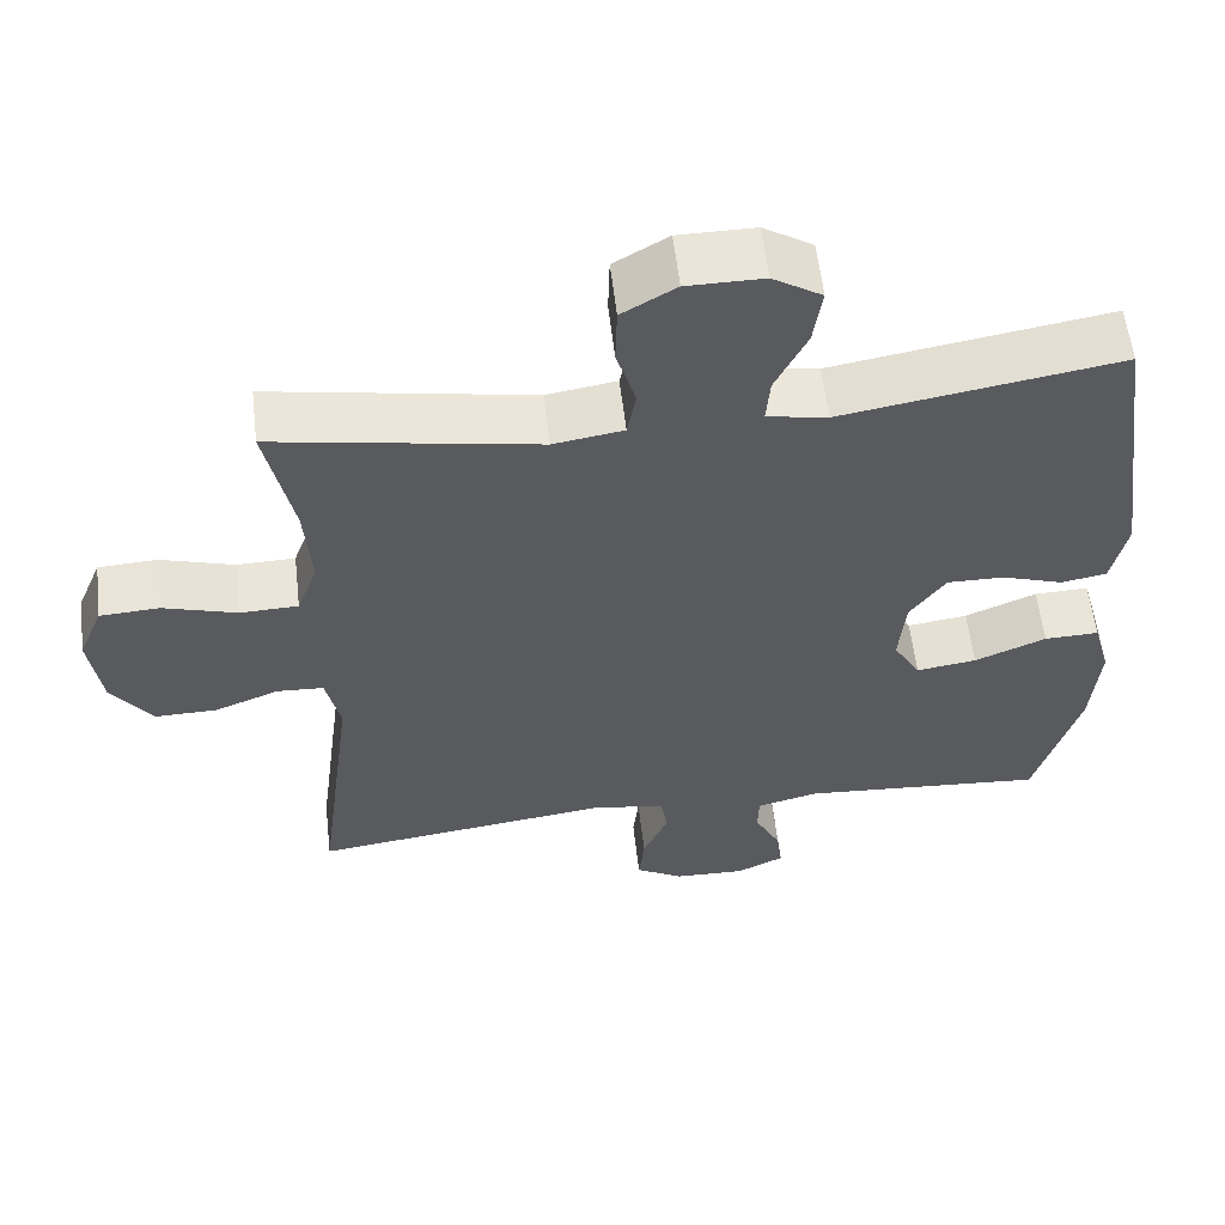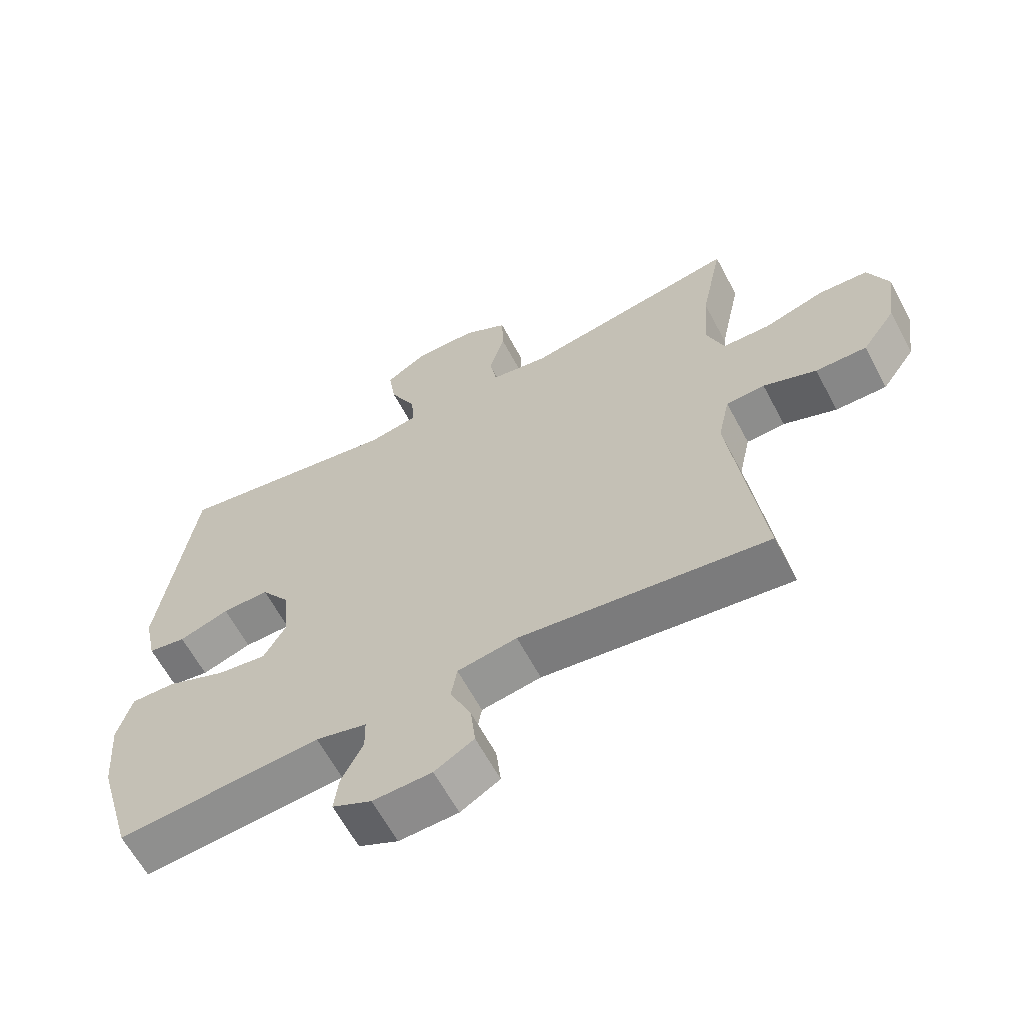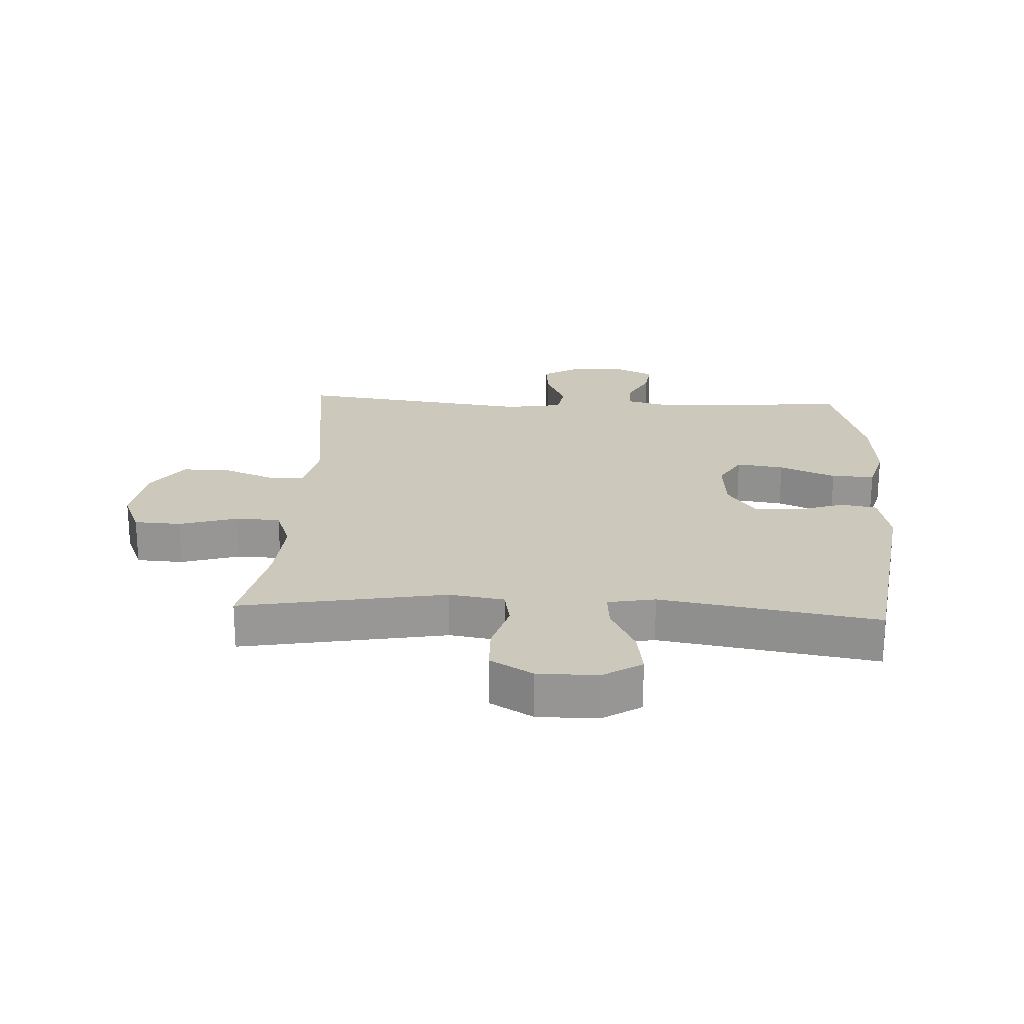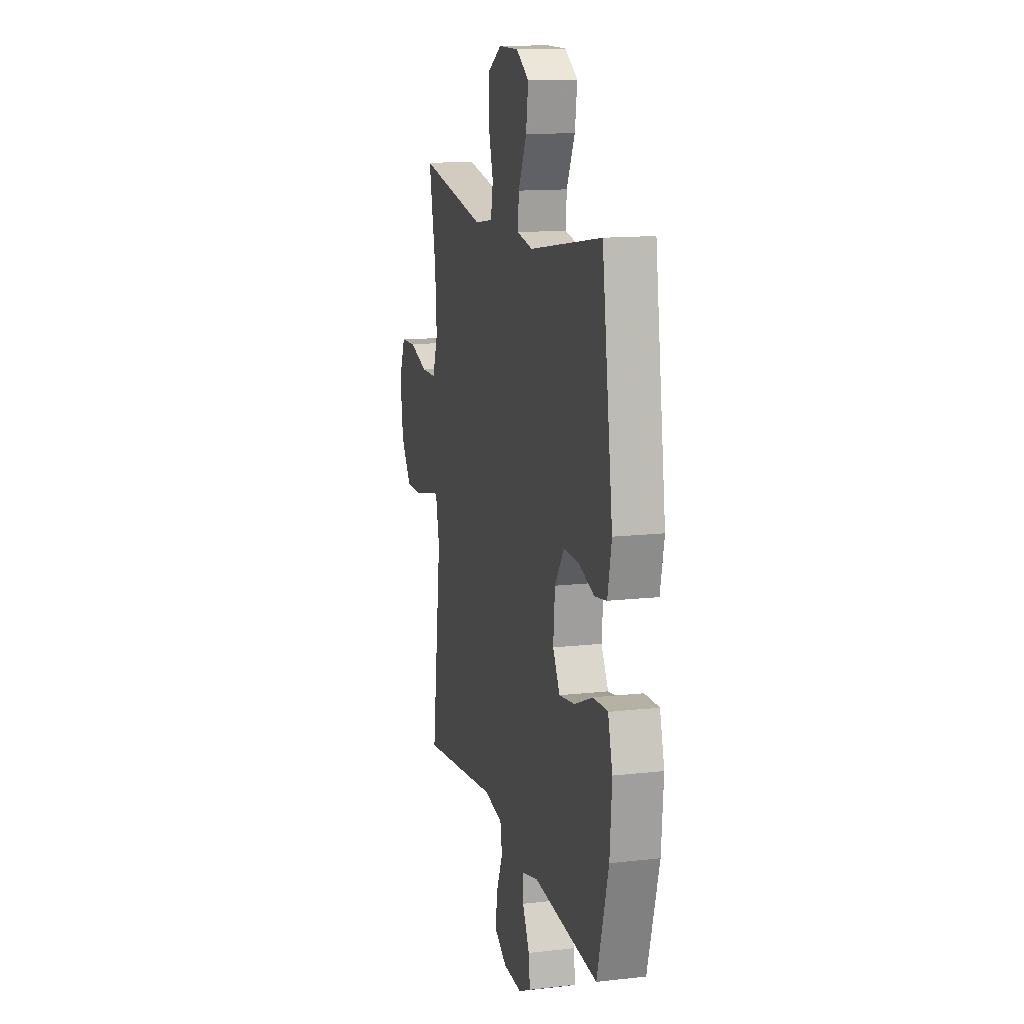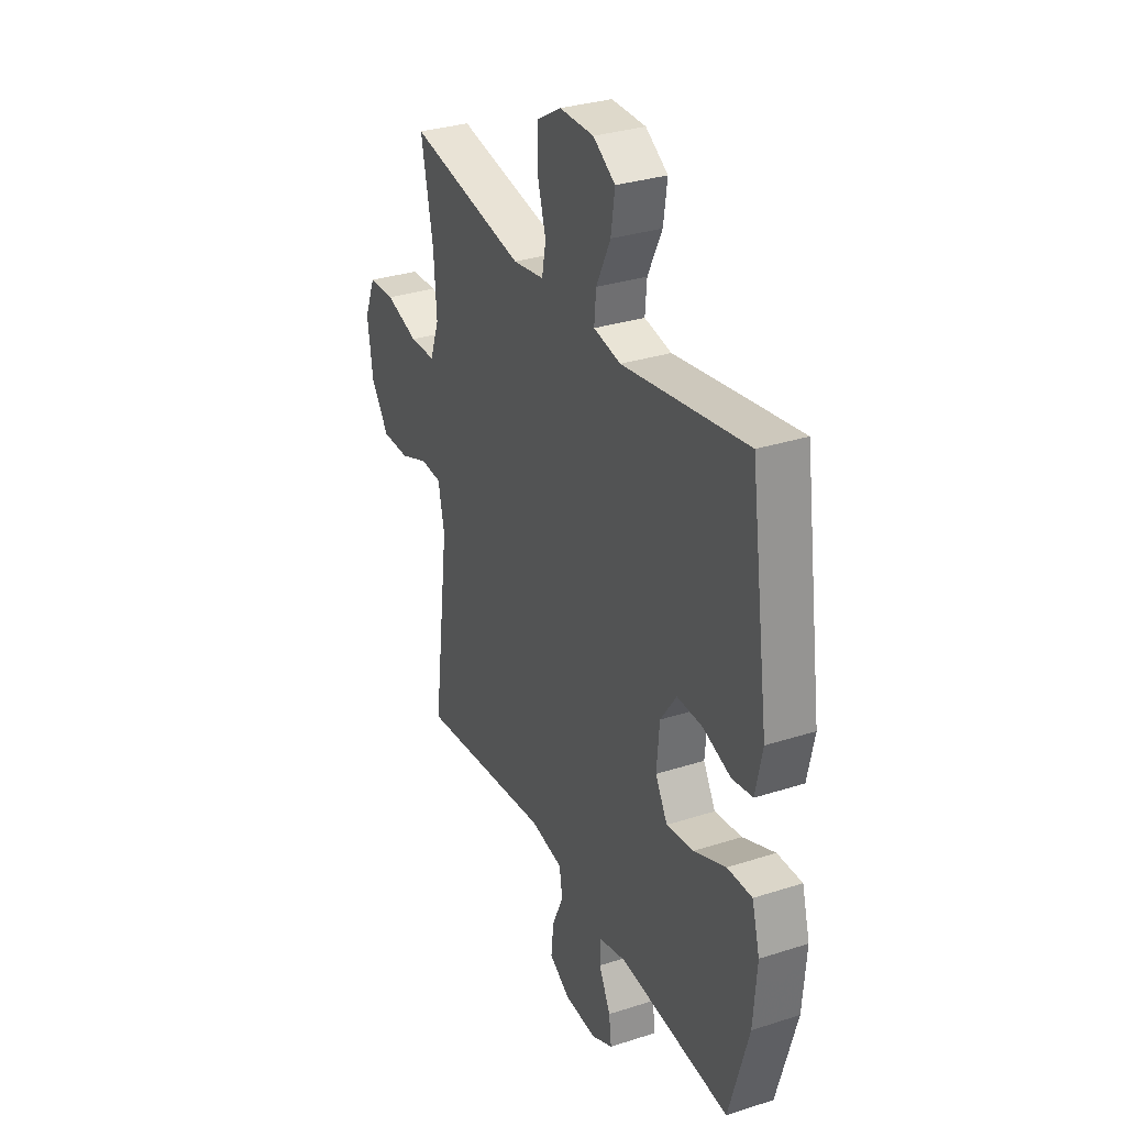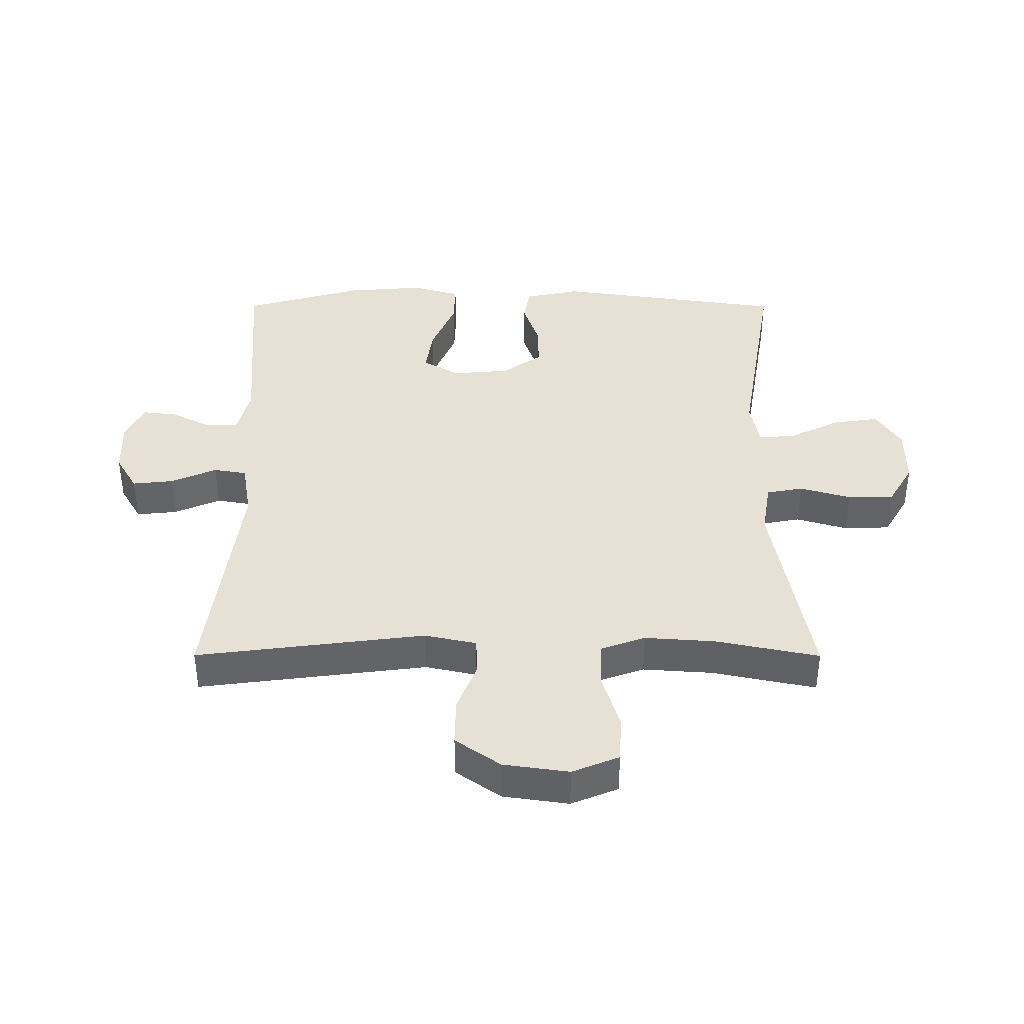
<metadata>
{"format":"obj","ext":"obj","renderer":"f3d","projection":"perspective","resolution":1024,"background":"white","views":[{"elev":58.2,"azim":-6.6,"up":"+Z"},{"elev":-62.9,"azim":-152.0,"up":"+Z"},{"elev":22.1,"azim":3.0,"up":"+Y"},{"elev":13.6,"azim":75.7,"up":"+Z"},{"elev":31.7,"azim":65.6,"up":"+Z"},{"elev":39.3,"azim":-89.9,"up":"+Y"}]}
</metadata>
<code>
v -0.5 0.07 0.5
v -0.171 0.07 0.441
v -0.083 0.07 0.455
v -0.072 0.07 0.514
v -0.096 0.07 0.596
v -0.094 0.07 0.67
v -0.026 0.07 0.71
v 0.07 0.07 0.71
v 0.132 0.07 0.671
v 0.121 0.07 0.597
v 0.081 0.07 0.515
v 0.076 0.07 0.456
v 0.152 0.07 0.442
v 0.5 0.07 0.5
v 0.553 0.07 0.129
v 0.534 0.07 0.04
v 0.476 0.07 0.03
v 0.399 0.07 0.056
v 0.327 0.07 0.057
v 0.282 0.07 -0.007
v 0.274 0.07 -0.098
v 0.308 0.07 -0.157
v 0.384 0.07 -0.146
v 0.474 0.07 -0.108
v 0.543 0.07 -0.106
v 0.565 0.07 -0.185
v 0.555 0.07 -0.309
v 0.5 0.07 -0.5
v 0.189 0.07 -0.476
v 0.111 0.07 -0.496
v 0.11 0.07 -0.546
v 0.143 0.07 -0.611
v 0.15 0.07 -0.667
v 0.09 0.07 -0.696
v 0 0.07 -0.693
v -0.06 0.07 -0.658
v -0.053 0.07 -0.592
v -0.021 0.07 -0.519
v -0.03 0.07 -0.466
v -0.121 0.07 -0.451
v -0.5 0.07 -0.5
v -0.453 0.07 -0.133
v -0.471 0.07 -0.05
v -0.53 0.07 -0.047
v -0.611 0.07 -0.079
v -0.689 0.07 -0.08
v -0.74 0.07 -0.008
v -0.755 0.07 0.097
v -0.724 0.07 0.172
v -0.649 0.07 0.176
v -0.557 0.07 0.148
v -0.484 0.07 0.15
v -0.458 0.07 0.222
v -0.466 0.07 0.335
v -0.5 0 0.5
v -0.171 0 0.441
v -0.083 0 0.455
v -0.072 0 0.514
v -0.096 0 0.596
v -0.094 0 0.67
v -0.026 0 0.71
v 0.07 0 0.71
v 0.132 0 0.671
v 0.121 0 0.597
v 0.081 0 0.515
v 0.076 0 0.456
v 0.152 0 0.442
v 0.5 0 0.5
v 0.553 0 0.129
v 0.534 0 0.04
v 0.476 0 0.03
v 0.399 0 0.056
v 0.327 0 0.057
v 0.282 0 -0.007
v 0.274 0 -0.098
v 0.308 0 -0.157
v 0.384 0 -0.146
v 0.474 0 -0.108
v 0.543 0 -0.106
v 0.565 0 -0.185
v 0.555 0 -0.309
v 0.5 0 -0.5
v 0.189 0 -0.476
v 0.111 0 -0.496
v 0.11 0 -0.546
v 0.143 0 -0.611
v 0.15 0 -0.667
v 0.09 0 -0.696
v 0 0 -0.693
v -0.06 0 -0.658
v -0.053 0 -0.592
v -0.021 0 -0.519
v -0.03 0 -0.466
v -0.121 0 -0.451
v -0.5 0 -0.5
v -0.453 0 -0.133
v -0.471 0 -0.05
v -0.53 0 -0.047
v -0.611 0 -0.079
v -0.689 0 -0.08
v -0.74 0 -0.008
v -0.755 0 0.097
v -0.724 0 0.172
v -0.649 0 0.176
v -0.557 0 0.148
v -0.484 0 0.15
v -0.458 0 0.222
v -0.466 0 0.335
f 49 50 51
f 48 49 51
f 47 48 51
f 46 47 51
f 45 46 51
f 44 45 51
f 43 44 51 52
f 42 43 52 53
f 40 41 42
f 39 40 42 53
f 36 37 38
f 35 36 38
f 34 35 38
f 33 34 38
f 32 33 38
f 31 32 38
f 30 31 38 39
f 39 53 54
f 30 39 54
f 29 30 54
f 27 28 29
f 26 27 29
f 25 26 29
f 24 25 29
f 23 24 29
f 16 17 18
f 15 16 18
f 14 15 18
f 13 14 18
f 12 13 18 19
f 9 10 11
f 8 9 11
f 7 8 11
f 6 7 11
f 5 6 11
f 4 5 11
f 3 4 11 12
f 12 19 20
f 3 12 20
f 2 3 20
f 2 20 21
f 1 2 21
f 54 1 21
f 29 54 21
f 22 23 29
f 21 22 29
f 105 104 103
f 105 103 102
f 105 102 101
f 105 101 100
f 105 100 99
f 105 99 98
f 106 105 98 97
f 107 106 97 96
f 96 95 94
f 107 96 94 93
f 92 91 90
f 92 90 89
f 92 89 88
f 92 88 87
f 92 87 86
f 92 86 85
f 93 92 85 84
f 108 107 93
f 108 93 84
f 108 84 83
f 83 82 81
f 83 81 80
f 83 80 79
f 83 79 78
f 83 78 77
f 72 71 70
f 72 70 69
f 72 69 68
f 72 68 67
f 73 72 67 66
f 65 64 63
f 65 63 62
f 65 62 61
f 65 61 60
f 65 60 59
f 65 59 58
f 66 65 58 57
f 74 73 66
f 74 66 57
f 74 57 56
f 75 74 56
f 75 56 55
f 75 55 108
f 75 108 83
f 83 77 76
f 83 76 75
f 1 55 56 2
f 2 56 57 3
f 3 57 58 4
f 4 58 59 5
f 5 59 60 6
f 6 60 61 7
f 7 61 62 8
f 8 62 63 9
f 9 63 64 10
f 10 64 65 11
f 11 65 66 12
f 12 66 67 13
f 13 67 68 14
f 14 68 69 15
f 15 69 70 16
f 16 70 71 17
f 17 71 72 18
f 18 72 73 19
f 19 73 74 20
f 20 74 75 21
f 21 75 76 22
f 22 76 77 23
f 23 77 78 24
f 24 78 79 25
f 25 79 80 26
f 26 80 81 27
f 27 81 82 28
f 28 82 83 29
f 29 83 84 30
f 30 84 85 31
f 31 85 86 32
f 32 86 87 33
f 33 87 88 34
f 34 88 89 35
f 35 89 90 36
f 36 90 91 37
f 37 91 92 38
f 38 92 93 39
f 39 93 94 40
f 40 94 95 41
f 41 95 96 42
f 42 96 97 43
f 43 97 98 44
f 44 98 99 45
f 45 99 100 46
f 46 100 101 47
f 47 101 102 48
f 48 102 103 49
f 49 103 104 50
f 50 104 105 51
f 51 105 106 52
f 52 106 107 53
f 53 107 108 54
f 54 108 55 1

</code>
